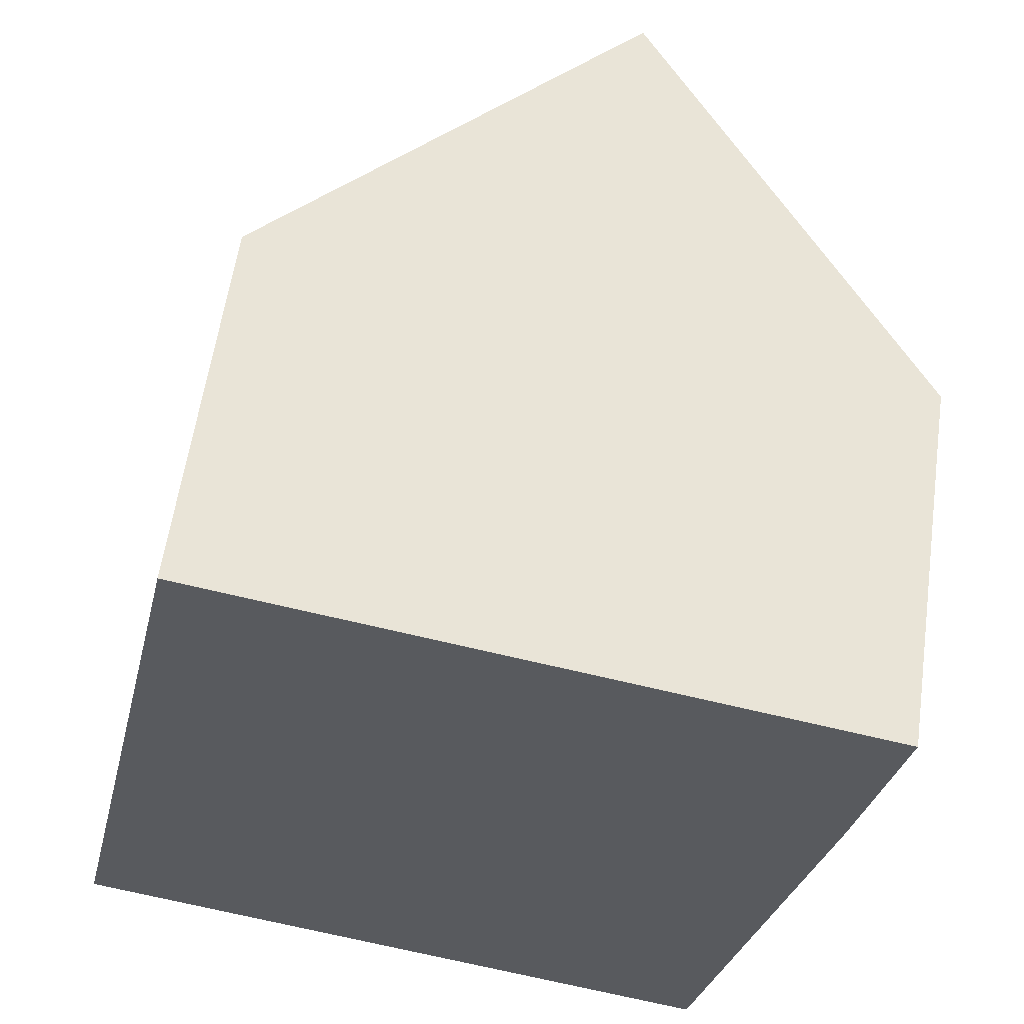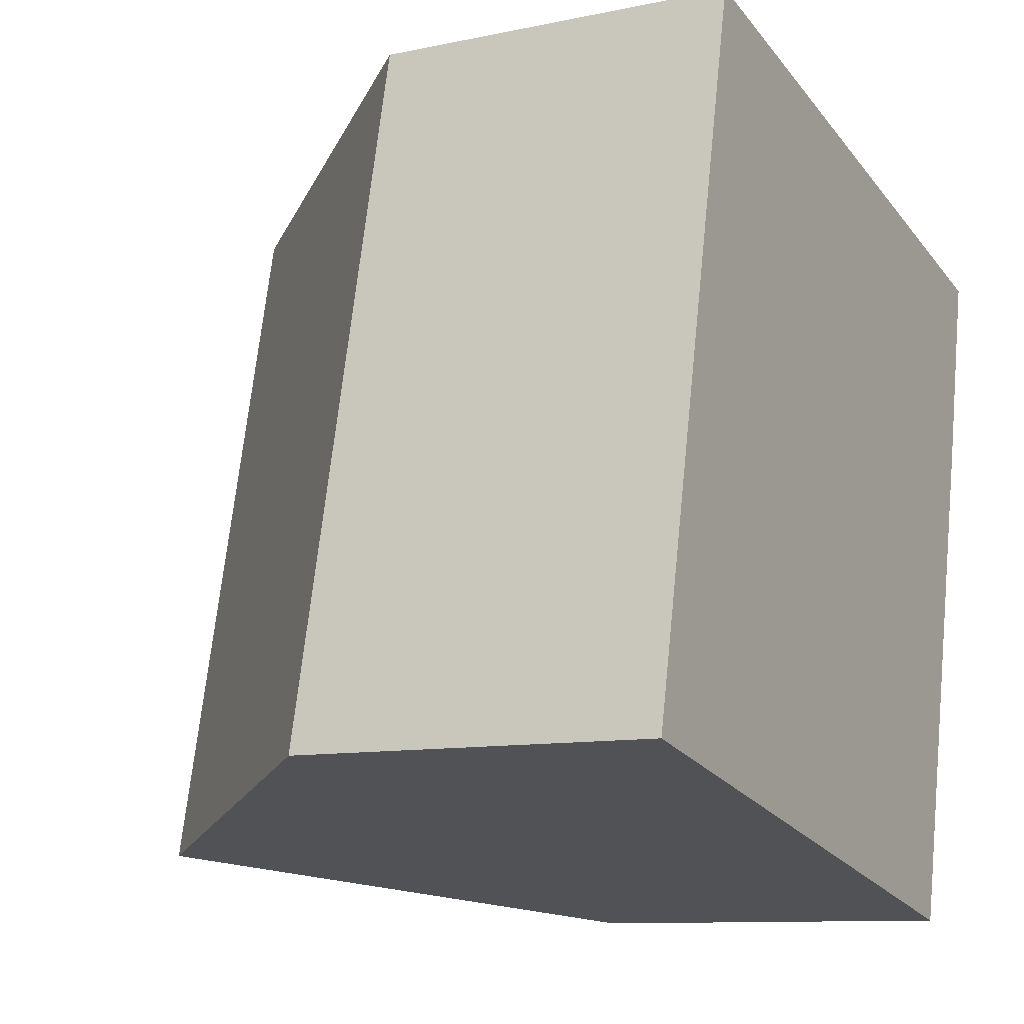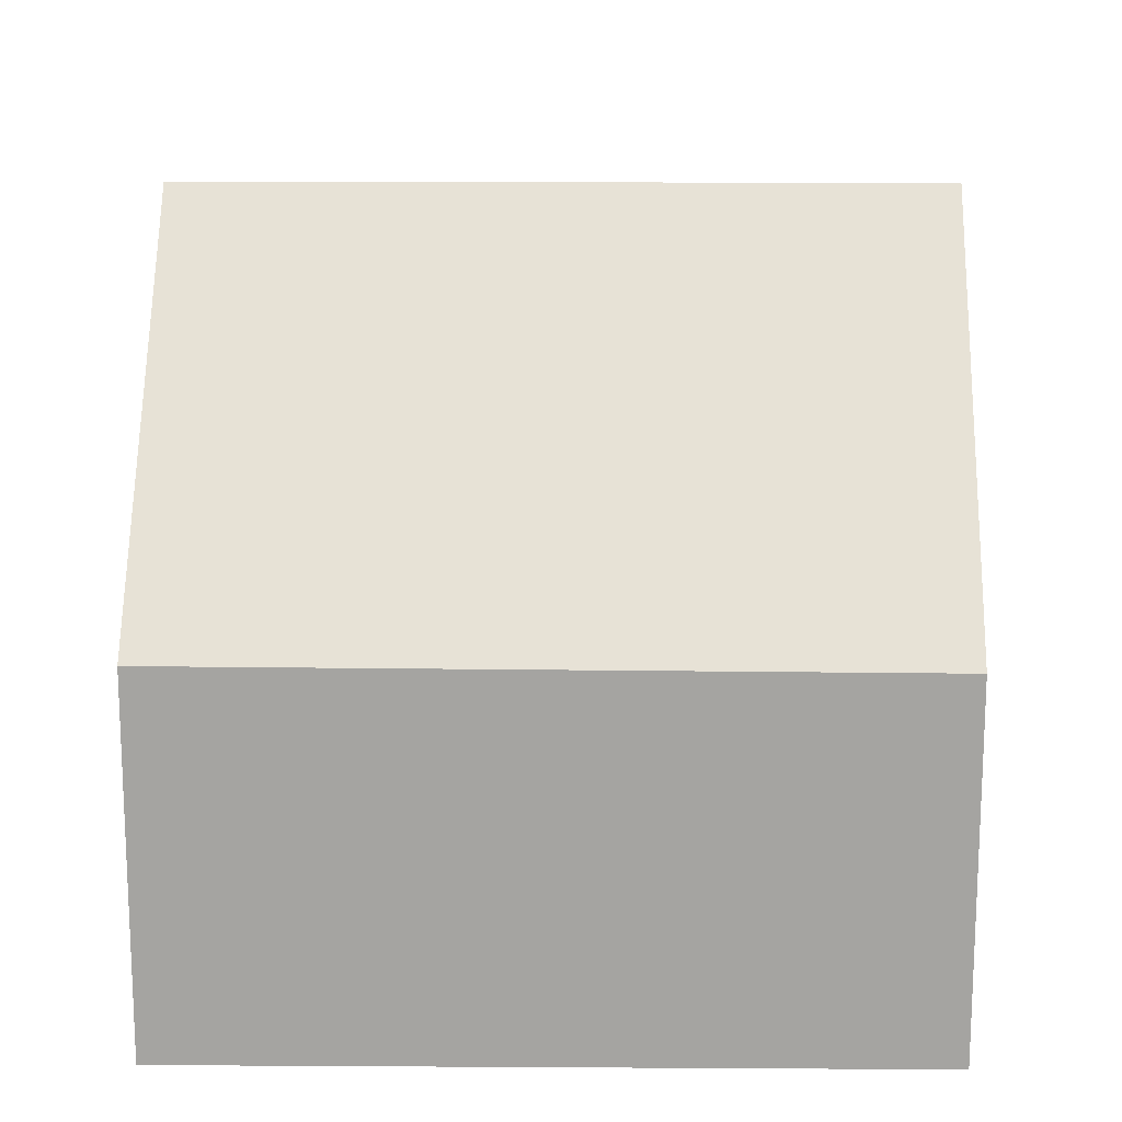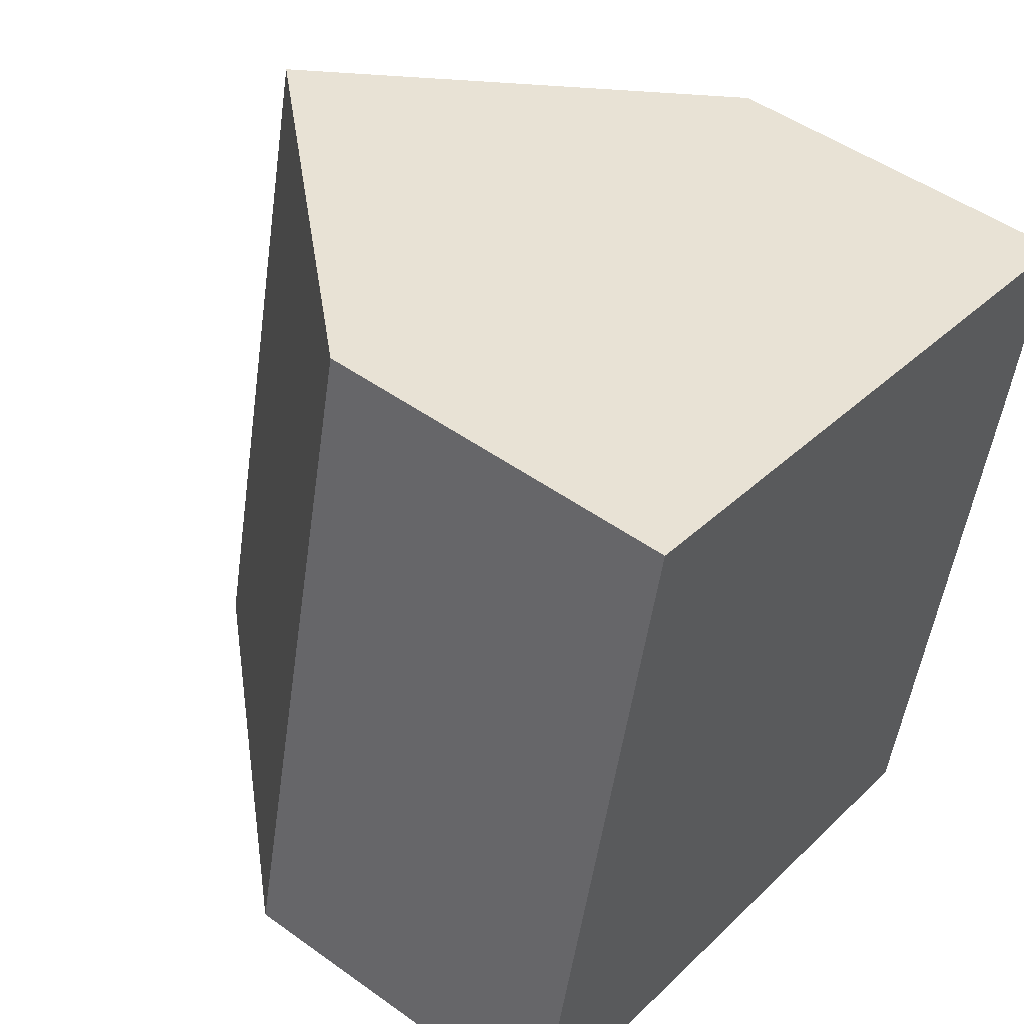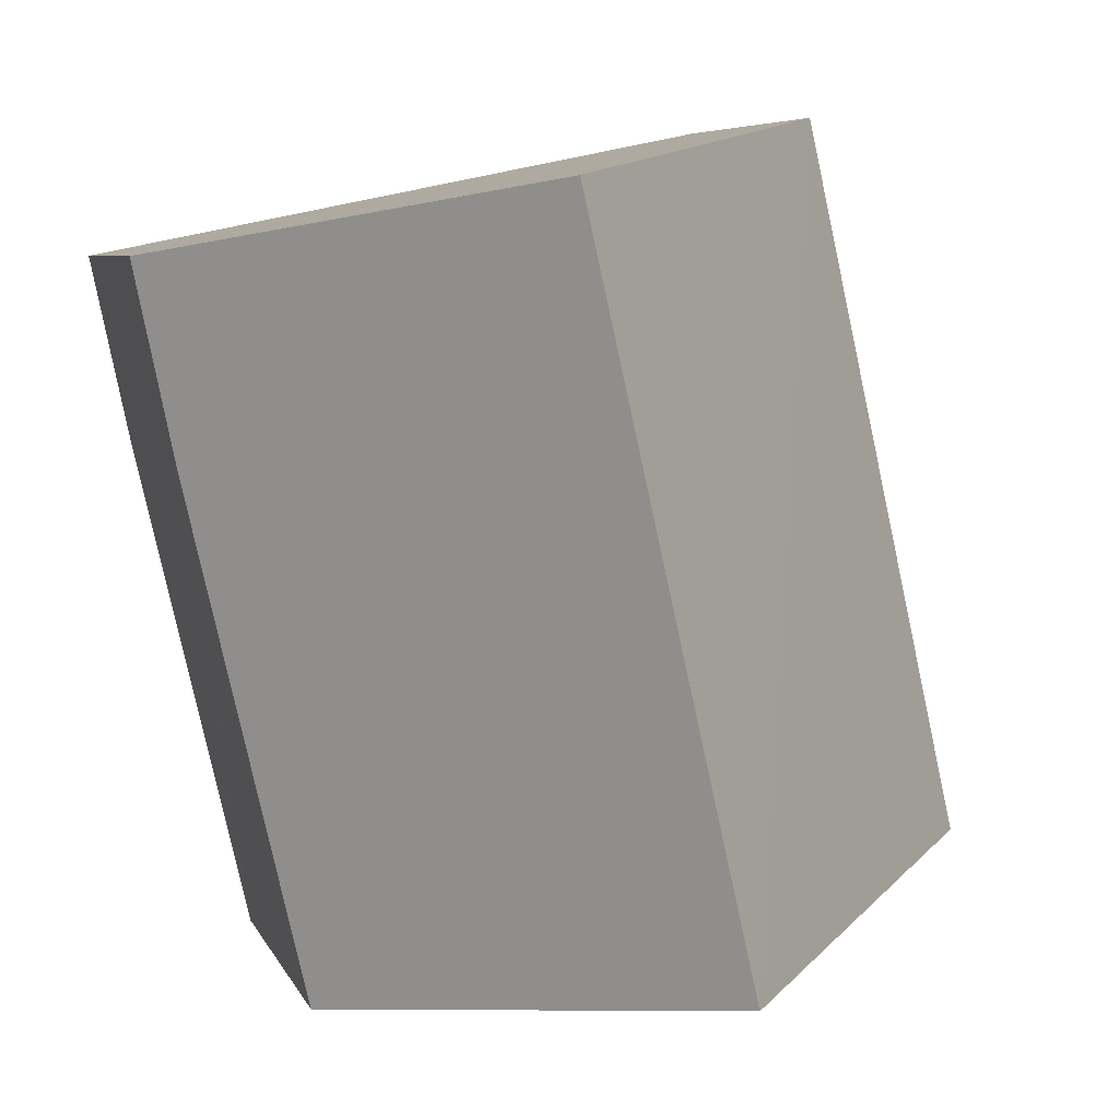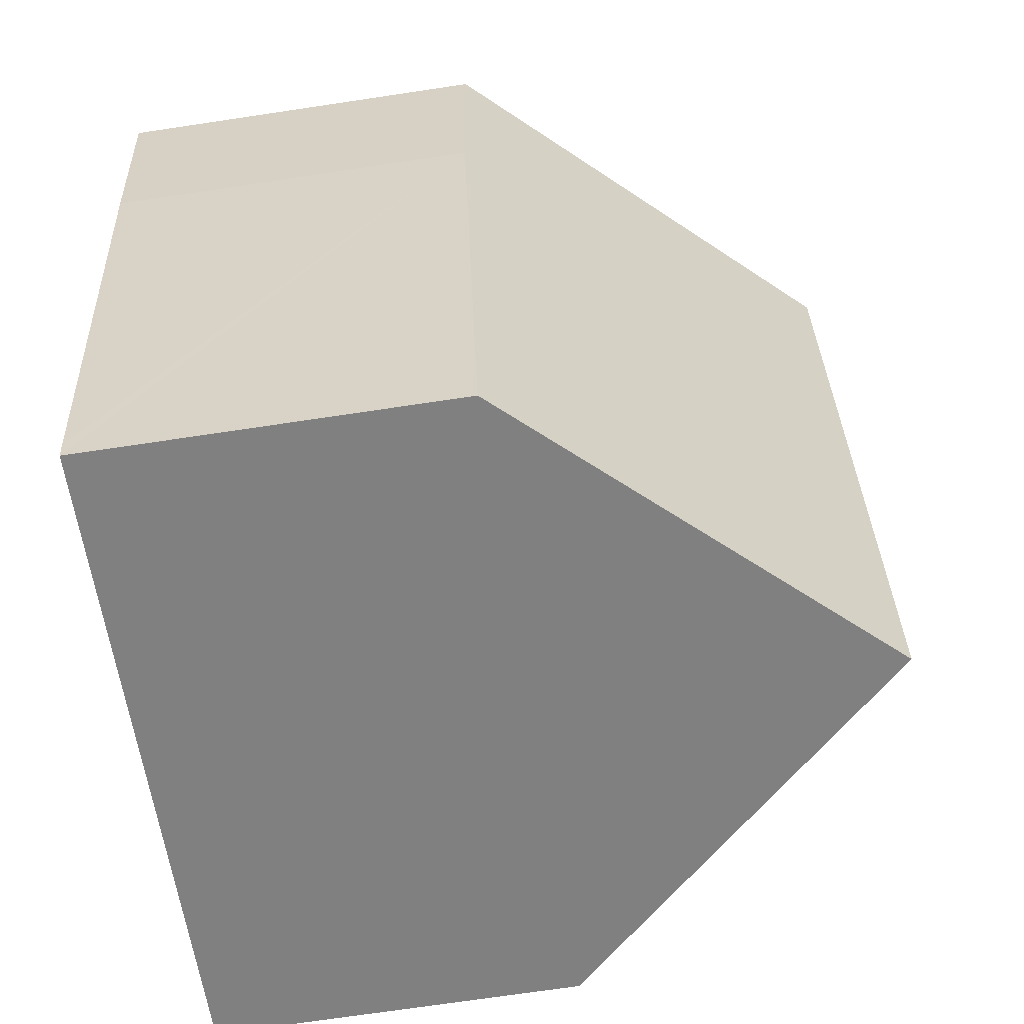
<metadata>
{"format":"obj","ext":"obj","renderer":"f3d","projection":"perspective","resolution":1024,"background":"white","views":[{"elev":58.8,"azim":8.1,"up":"+Z"},{"elev":-10.2,"azim":-61.6,"up":"+Z"},{"elev":16.5,"azim":-76.8,"up":"+Y"},{"elev":48.6,"azim":-51.3,"up":"+Z"},{"elev":6.3,"azim":164.7,"up":"+Z"},{"elev":-71.7,"azim":98.5,"up":"+Z"}]}
</metadata>
<code>
v  10.41 4.92 5.102
v  6.575 9.702 8.629
v  10.96 4.97 7.742
v  4.408 9.702 -0.929
v  8.872 4.944 -1.597
v  8.811 4.946 -1.857
v  2.113 4.891 9.531
v  0 4.94 3.025e-16
v  8.811 1.137e-16 -1.857
v  4.408 5.688e-17 -0.929
v  0 0 0
v  2.113 -5.836e-16 9.531
v  6.575 -5.284e-16 8.629
v  10.96 -4.741e-16 7.742
v  8.872 9.779e-17 -1.597
v  10.41 -3.124e-16 5.102
g defaultobject
f 1 2 3
f 2 1 4
f 4 1 5
f 4 5 6
f 4 7 2
f 7 4 8
f 6 8 4
f 8 6 9
f 8 9 10
f 8 10 11
f 11 7 8
f 7 11 12
f 7 3 2
f 3 7 12
f 3 12 13
f 3 13 14
f 5 9 6
f 9 5 1
f 9 1 15
f 15 1 16
f 14 1 3
f 1 14 16
f 10 12 11
f 12 10 9
f 12 9 15
f 12 15 16
f 12 16 13
f 13 16 14

</code>
